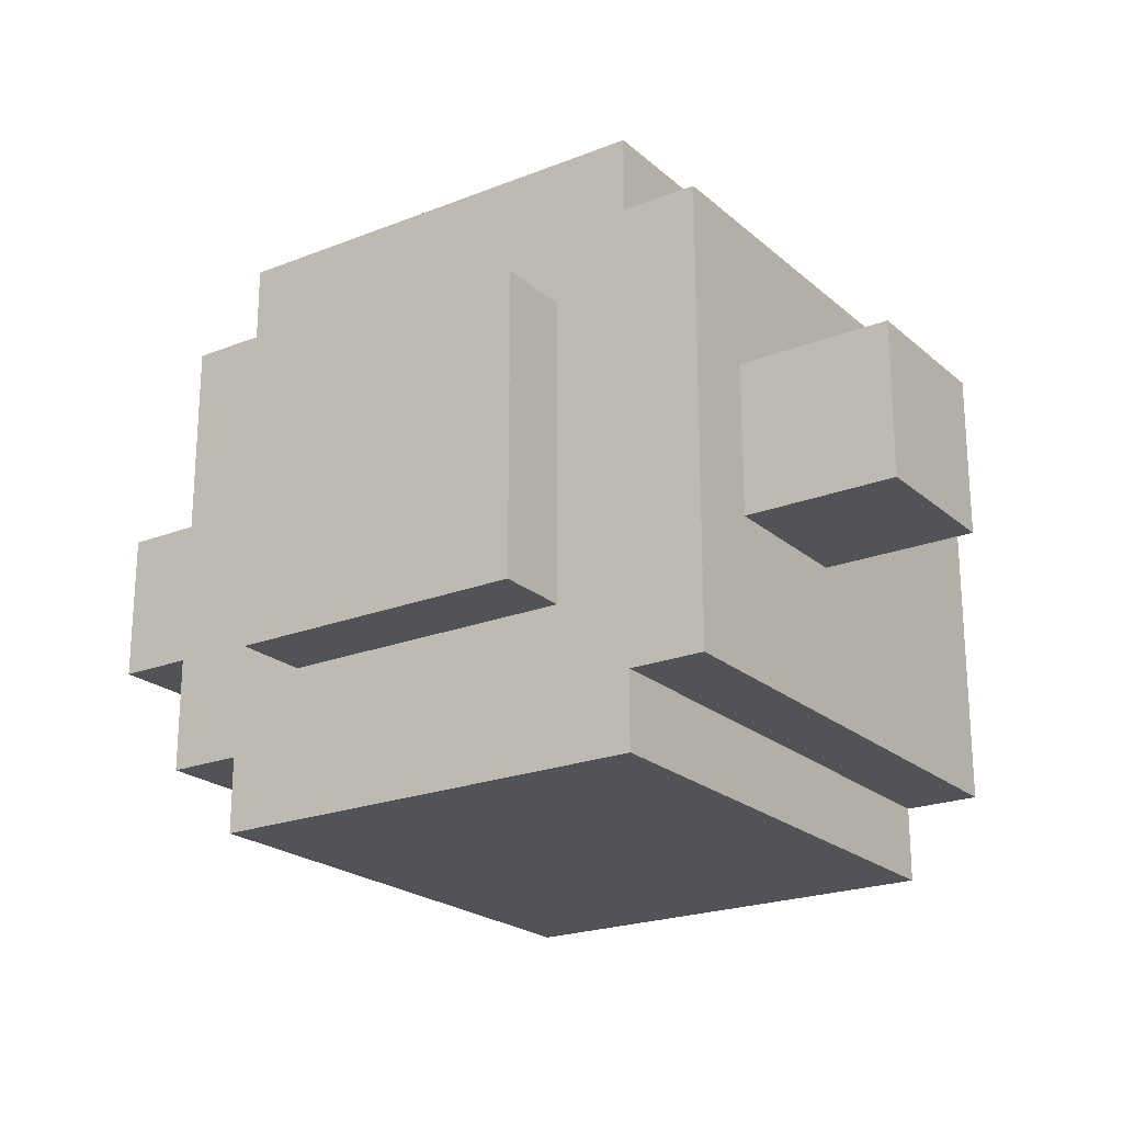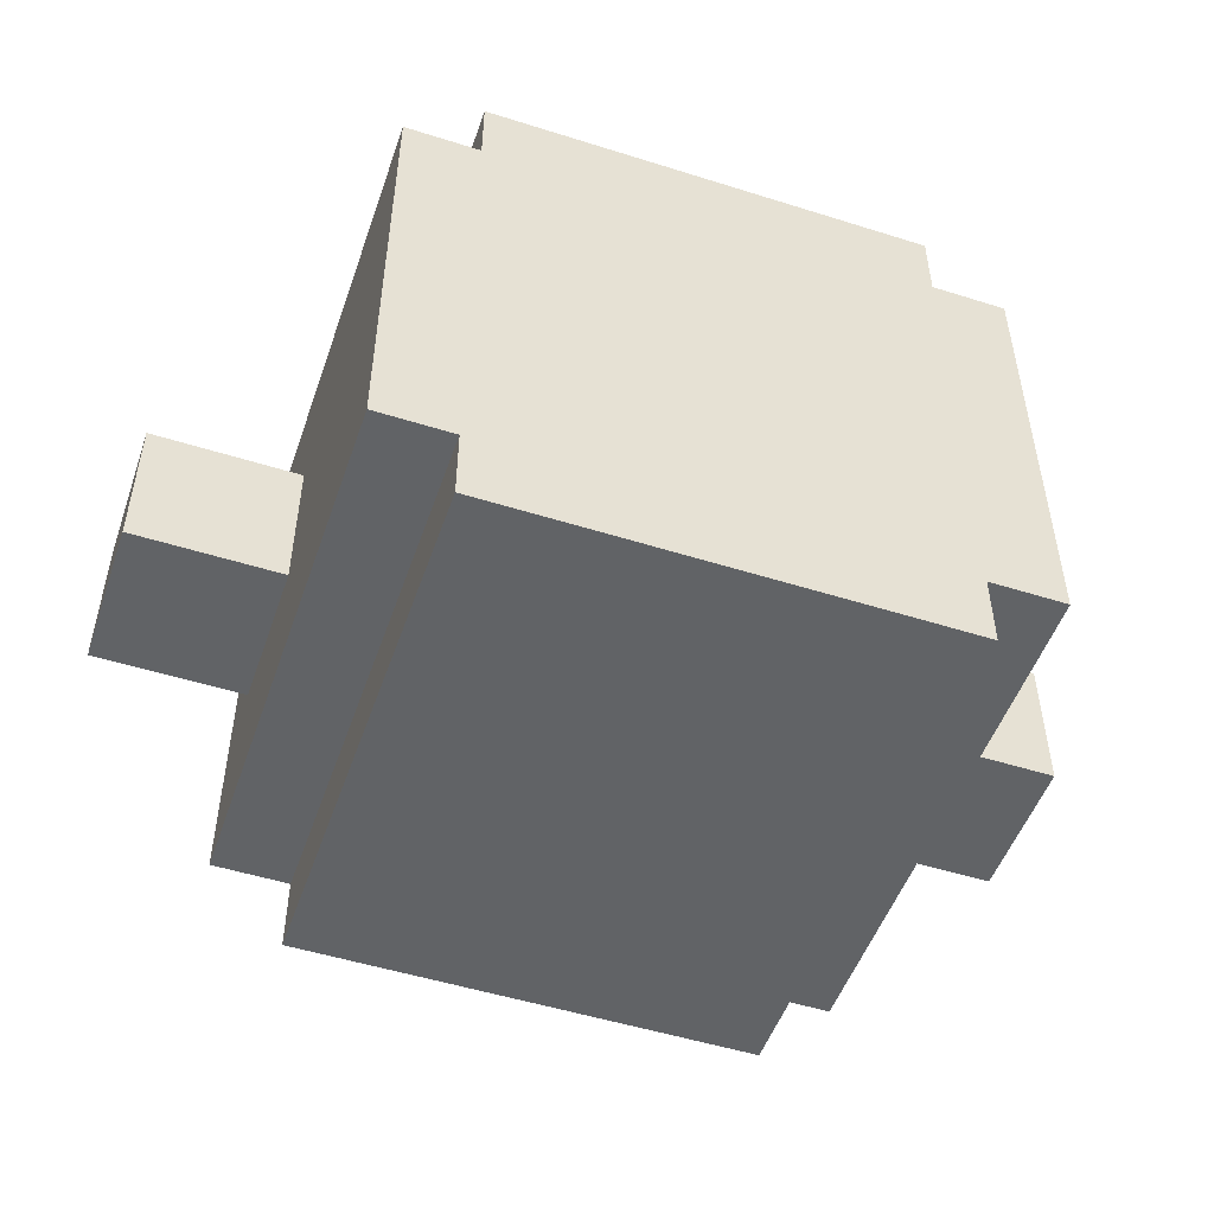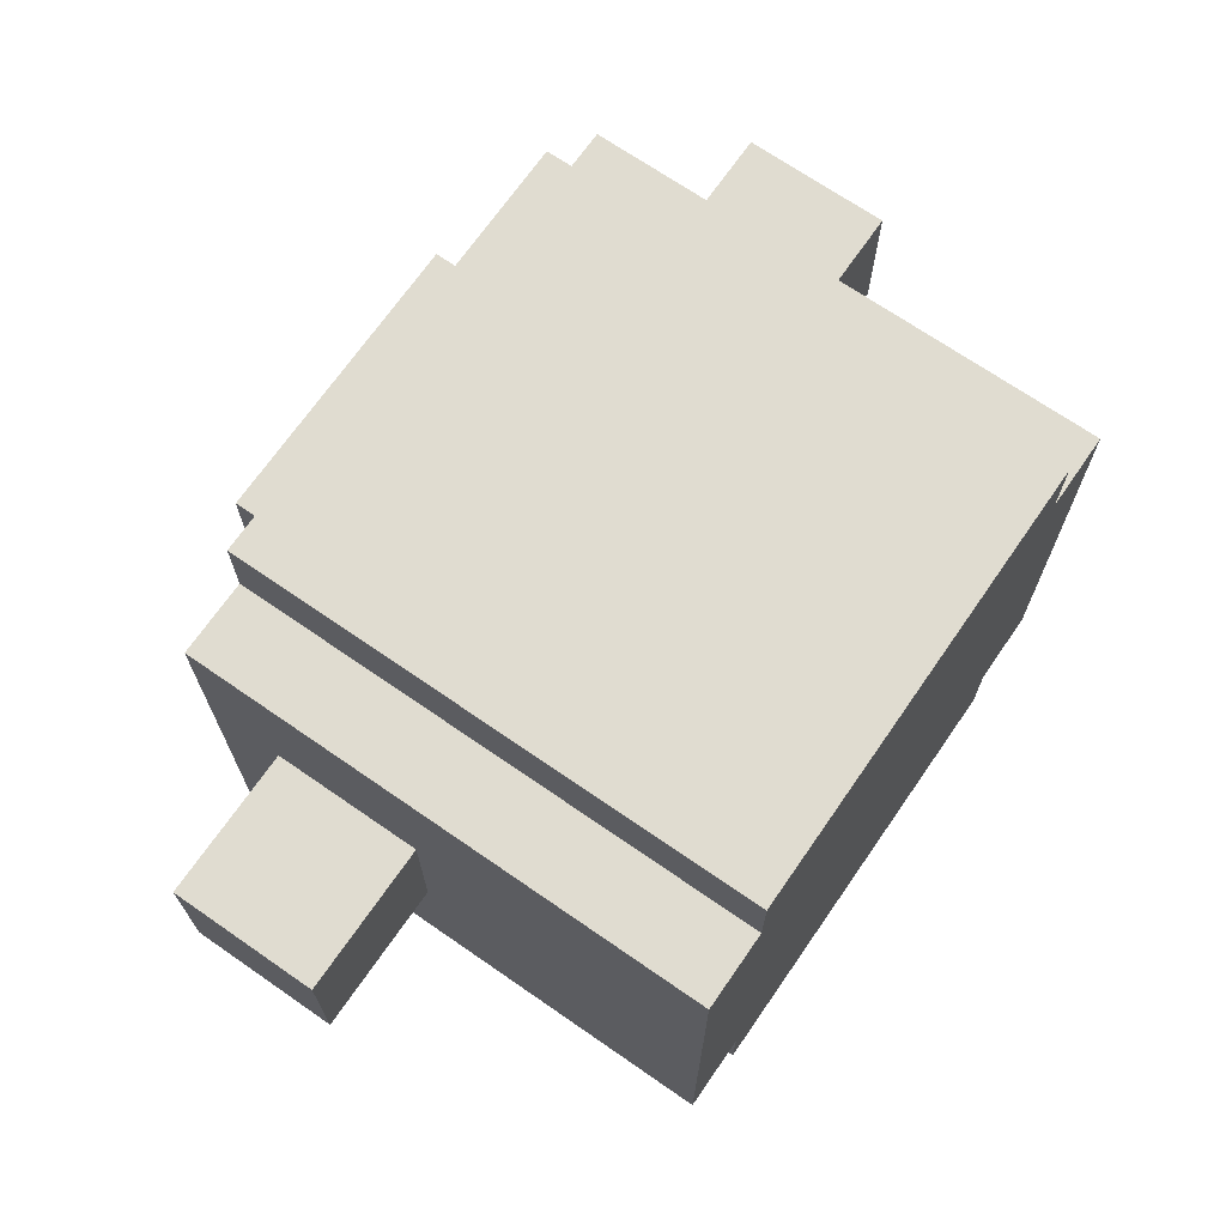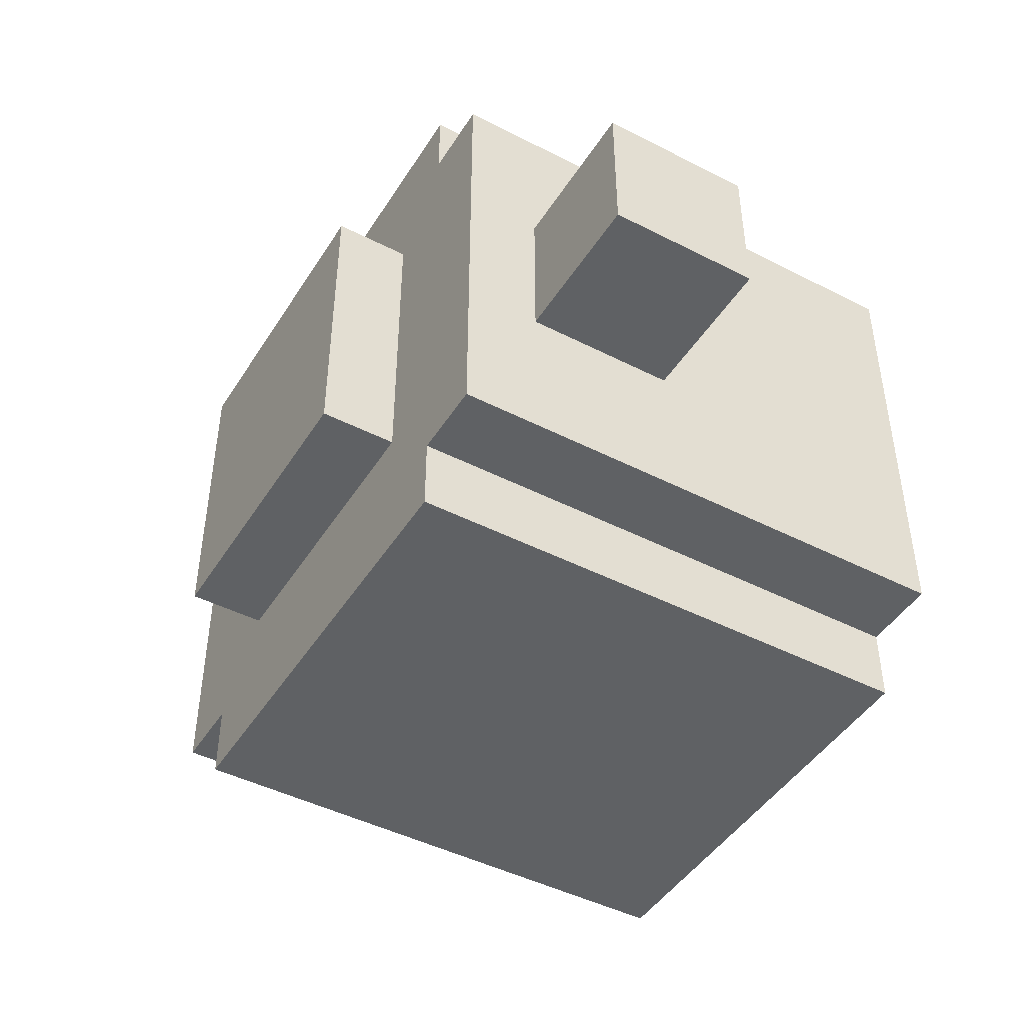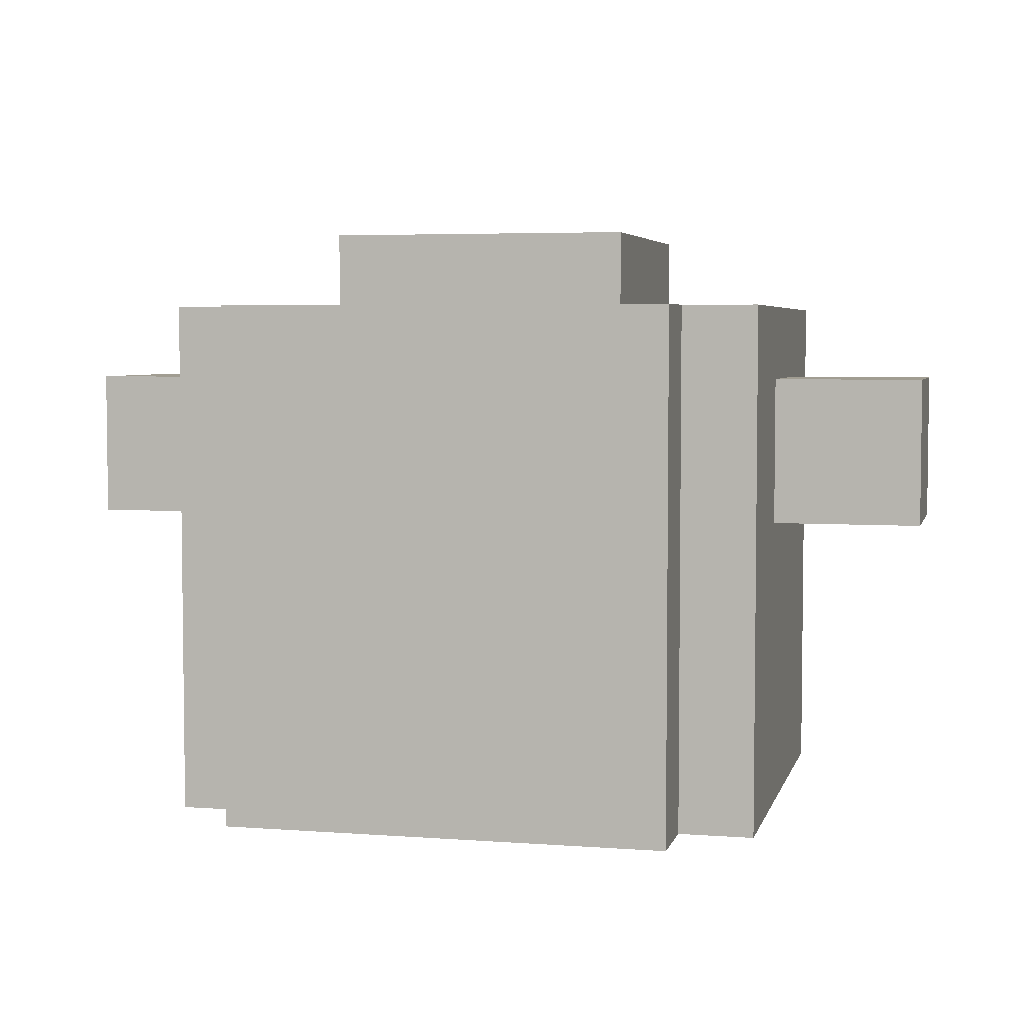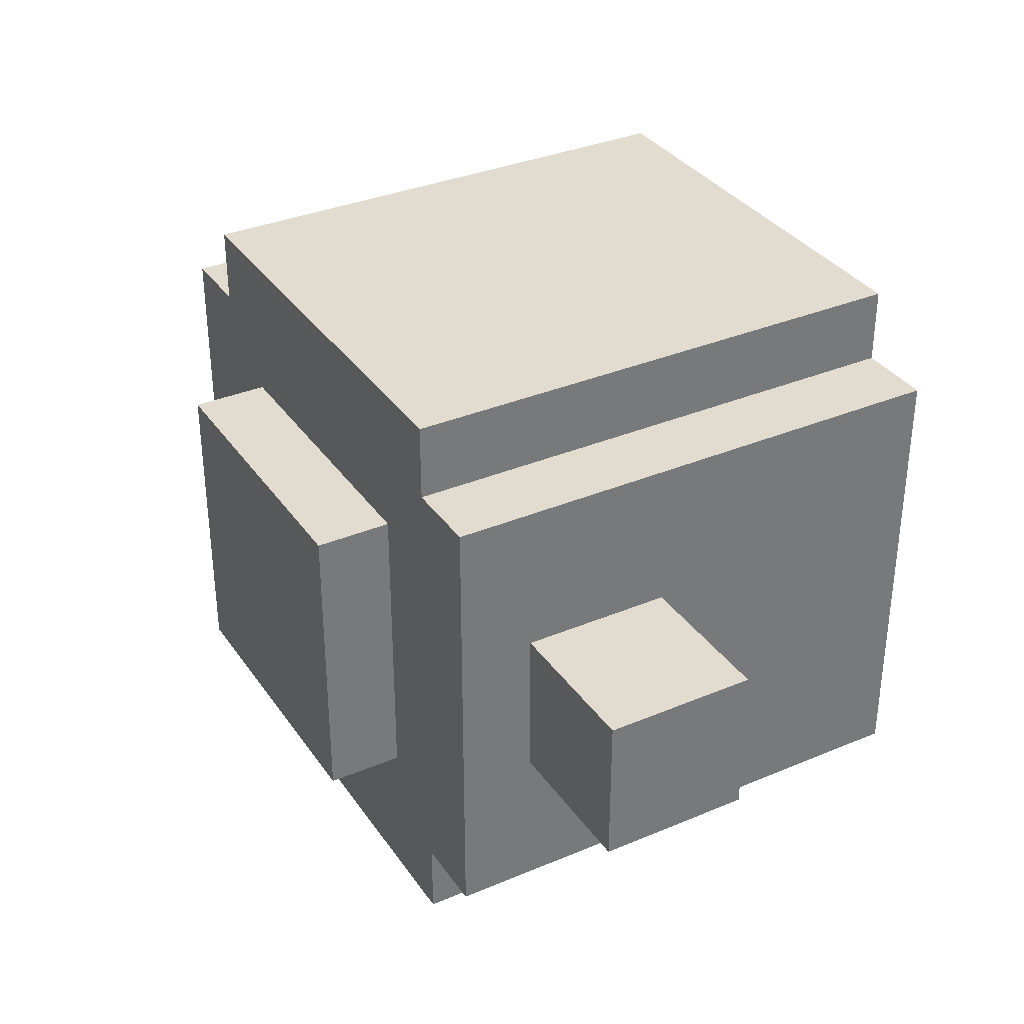
<metadata>
{"format":"obj","ext":"obj","renderer":"f3d","projection":"perspective","resolution":1024,"background":"white","views":[{"elev":-22.0,"azim":-145.5,"up":"+Z"},{"elev":-50.8,"azim":-19.0,"up":"+Z"},{"elev":69.7,"azim":-55.3,"up":"+Z"},{"elev":-45.5,"azim":-120.5,"up":"+Z"},{"elev":4.6,"azim":13.6,"up":"+Y"},{"elev":34.2,"azim":-119.6,"up":"+Z"}]}
</metadata>
<code>
o
v -0.6 0.4 0.1
v -0.6 0.4 -0.1
v -0.6 0.6 0.1
v -0.6 0.6 -0.1
v -0.4 0 0.3
v -0.4 0 -0.3
v -0.4 0.4 0.1
v -0.4 0.4 -0.1
v -0.4 0.6 0.1
v -0.4 0.6 -0.1
v -0.4 0.7 0.3
v -0.4 0.7 -0.3
v -0.3 0 0.4
v -0.3 0 0.3
v -0.3 0 -0.3
v -0.3 0 -0.4
v -0.3 0.7 0.4
v -0.3 0.7 0.3
v -0.3 0.7 -0.3
v -0.3 0.7 -0.4
v -0.2 0.7 0.2
v -0.2 0.7 -0.2
v -0.2 0.8 0.2
v -0.2 0.8 -0.2
v 0.2 0.7 0.2
v 0.2 0.7 -0.2
v 0.2 0.8 0.2
v 0.2 0.8 -0.2
v 0.3 0 0.4
v 0.3 0 0.3
v 0.3 0 -0.3
v 0.3 0 -0.4
v 0.3 0.7 0.4
v 0.3 0.7 0.3
v 0.3 0.7 -0.3
v 0.3 0.7 -0.4
v 0.4 0 0.3
v 0.4 0 -0.3
v 0.4 0.4 0.1
v 0.4 0.4 -0.1
v 0.4 0.6 0.1
v 0.4 0.6 -0.1
v 0.4 0.7 0.3
v 0.4 0.7 -0.3
v 0.6 0.4 0.1
v 0.6 0.4 -0.1
v 0.6 0.6 0.1
v 0.6 0.6 -0.1
v -0.3 0 0.4
v -0.3 0.7 0.4
v 0.3 0 0.4
v 0.3 0.7 0.4
v -0.4 0 0.3
v -0.4 0.7 0.3
v -0.3 0 0.3
v -0.3 0.7 0.3
v 0.3 0 0.3
v 0.3 0.7 0.3
v 0.4 0 0.3
v 0.4 0.7 0.3
v -0.2 0.7 0.2
v -0.2 0.8 0.2
v 0.2 0.7 0.2
v 0.2 0.8 0.2
v -0.6 0.4 0.1
v -0.6 0.6 0.1
v -0.4 0.4 0.1
v -0.4 0.6 0.1
v 0.4 0.4 0.1
v 0.4 0.6 0.1
v 0.6 0.4 0.1
v 0.6 0.6 0.1
v -0.6 0.4 -0.1
v -0.6 0.6 -0.1
v -0.4 0.4 -0.1
v -0.4 0.6 -0.1
v 0.4 0.4 -0.1
v 0.4 0.6 -0.1
v 0.6 0.4 -0.1
v 0.6 0.6 -0.1
v -0.2 0.7 -0.2
v -0.2 0.8 -0.2
v 0.1 0.7 -0.2
v 0.2 0.7 -0.2
v 0.2 0.8 -0.2
v -0.4 0 -0.3
v -0.4 0.7 -0.3
v -0.3 0 -0.3
v -0.3 0.7 -0.3
v 0.3 0 -0.3
v 0.3 0.7 -0.3
v 0.4 0 -0.3
v 0.4 0.7 -0.3
v -0.3 0 -0.4
v -0.3 0.7 -0.4
v -0.1 0 -0.4
v -0.1 0.7 -0.4
v -5.96e-08 0.1 -0.4
v -5.96e-08 0.2 -0.4
v -5.96e-08 0.3 -0.4
v -5.96e-08 0.4 -0.4
v -5.96e-08 0.5 -0.4
v -5.96e-08 0.6 -0.4
v 0.1 0 -0.4
v 0.1 0.1 -0.4
v 0.1 0.2 -0.4
v 0.1 0.3 -0.4
v 0.1 0.4 -0.4
v 0.1 0.5 -0.4
v 0.1 0.6 -0.4
v 0.1 0.7 -0.4
v 0.3 0 -0.4
v 0.3 0.7 -0.4
v -0.3 0 0.4
v 0.3 0 0.4
v -0.4 0 0.3
v -0.3 0 0.3
v 0.3 0 0.3
v 0.4 0 0.3
v -0.4 0 -0.3
v -0.3 0 -0.3
v -0.1 0 -0.3
v 0.1 0 -0.3
v 0.3 0 -0.3
v 0.4 0 -0.3
v -0.3 0 -0.4
v -0.1 0 -0.4
v 0.1 0 -0.4
v 0.3 0 -0.4
v -0.6 0.4 0.1
v -0.4 0.4 0.1
v 0.4 0.4 0.1
v 0.6 0.4 0.1
v -0.6 0.4 -0.1
v -0.4 0.4 -0.1
v 0.4 0.4 -0.1
v 0.6 0.4 -0.1
v -0.6 0.6 0.1
v -0.4 0.6 0.1
v 0.4 0.6 0.1
v 0.6 0.6 0.1
v -0.6 0.6 -0.1
v -0.4 0.6 -0.1
v 0.4 0.6 -0.1
v 0.6 0.6 -0.1
v -0.3 0.7 0.4
v 0.3 0.7 0.4
v -0.4 0.7 0.3
v -0.3 0.7 0.3
v 0.3 0.7 0.3
v 0.4 0.7 0.3
v -0.2 0.7 0.2
v 0.2 0.7 0.2
v -0.2 0.7 -0.2
v 0.1 0.7 -0.2
v 0.2 0.7 -0.2
v -0.4 0.7 -0.3
v -0.3 0.7 -0.3
v -0.2 0.7 -0.3
v -0.1 0.7 -0.3
v 0.1 0.7 -0.3
v 0.3 0.7 -0.3
v 0.4 0.7 -0.3
v -0.3 0.7 -0.4
v -0.1 0.7 -0.4
v 0.1 0.7 -0.4
v 0.3 0.7 -0.4
v -0.2 0.8 0.2
v 0.2 0.8 0.2
v -0.2 0.8 -0.2
v 0.2 0.8 -0.2
f 3 2 1
f 4 2 3
f 7 6 5
f 8 6 7
f 9 7 5
f 10 6 8
f 11 9 5
f 11 10 9
f 12 6 10
f 12 10 11
f 17 14 13
f 18 14 17
f 19 16 15
f 20 16 19
f 23 22 21
f 24 22 23
f 25 26 27
f 27 26 28
f 29 30 33
f 33 30 34
f 31 32 35
f 35 32 36
f 37 38 39
f 39 38 40
f 37 39 41
f 40 38 42
f 37 41 43
f 41 42 43
f 42 38 44
f 43 42 44
f 45 46 47
f 47 46 48
f 51 50 49
f 52 50 51
f 55 54 53
f 56 54 55
f 59 58 57
f 60 58 59
f 63 62 61
f 64 62 63
f 67 66 65
f 68 66 67
f 71 70 69
f 72 70 71
f 73 74 75
f 75 74 76
f 77 78 79
f 79 78 80
f 81 82 83
f 83 82 84
f 84 82 85
f 86 87 88
f 88 87 89
f 90 91 92
f 92 91 93
f 94 95 96
f 96 95 97
f 96 97 98
f 98 97 99
f 99 97 100
f 100 97 101
f 101 97 102
f 102 97 103
f 96 98 104
f 98 99 105
f 104 98 105
f 99 100 106
f 105 99 106
f 100 101 107
f 106 100 107
f 101 102 108
f 107 101 108
f 102 103 109
f 108 102 109
f 103 97 110
f 109 103 110
f 110 97 111
f 108 109 112
f 104 105 112
f 110 111 112
f 109 110 112
f 107 108 112
f 106 107 112
f 105 106 112
f 112 111 113
f 117 115 114
f 118 115 117
f 120 117 116
f 121 118 117
f 121 117 120
f 122 118 121
f 123 118 122
f 124 119 118
f 124 118 123
f 125 119 124
f 126 122 121
f 127 123 122
f 127 122 126
f 128 124 123
f 128 123 127
f 129 124 128
f 134 131 130
f 135 131 134
f 136 133 132
f 137 133 136
f 138 139 142
f 142 139 143
f 140 141 144
f 144 141 145
f 146 147 149
f 149 147 150
f 148 149 152
f 150 151 152
f 149 150 152
f 152 151 153
f 148 152 154
f 153 151 156
f 148 154 157
f 157 154 158
f 154 155 159
f 158 154 159
f 159 155 160
f 155 156 161
f 160 155 161
f 156 151 162
f 161 156 162
f 162 151 163
f 159 160 164
f 158 159 164
f 160 161 165
f 164 160 165
f 161 162 166
f 165 161 166
f 166 162 167
f 168 169 170
f 170 169 171

</code>
